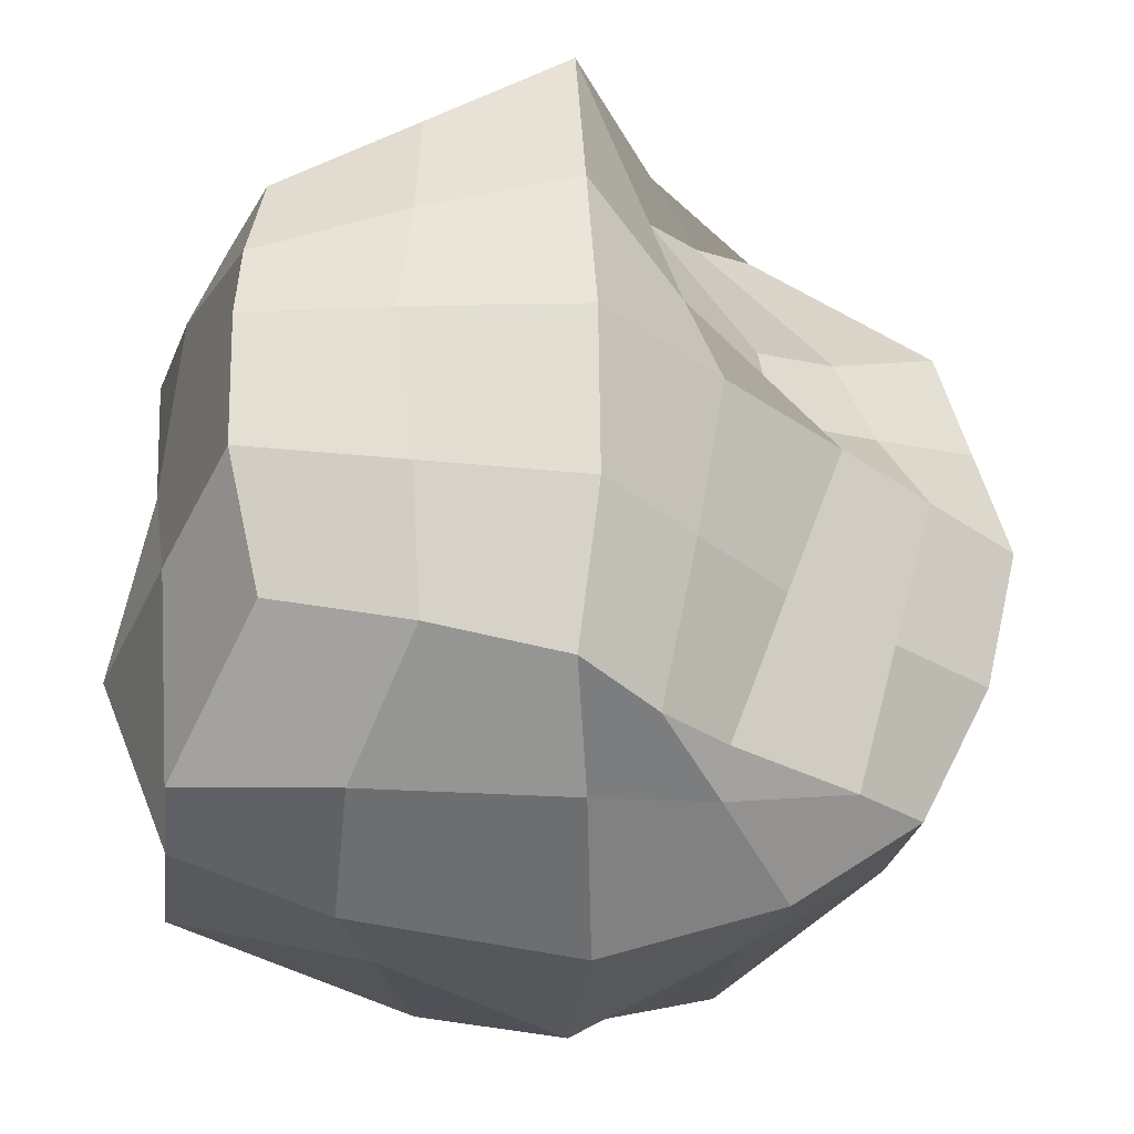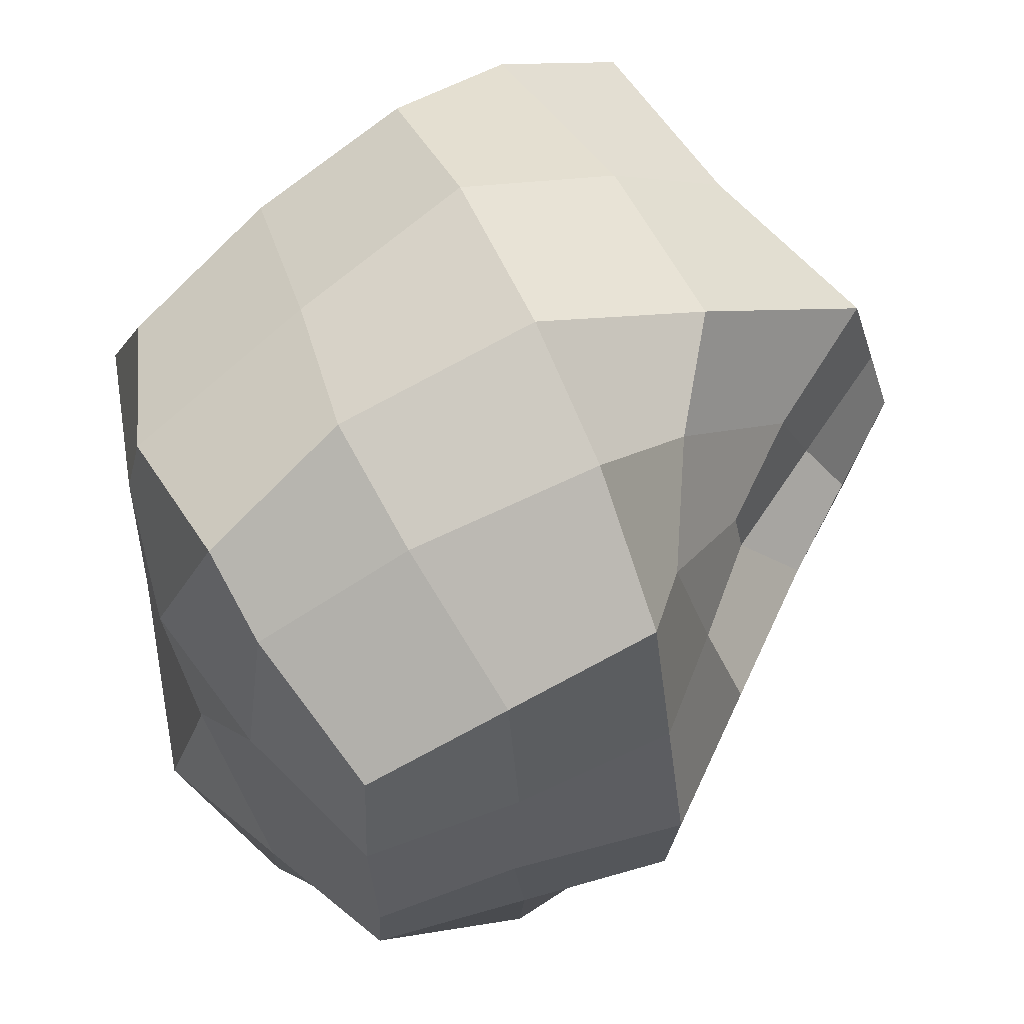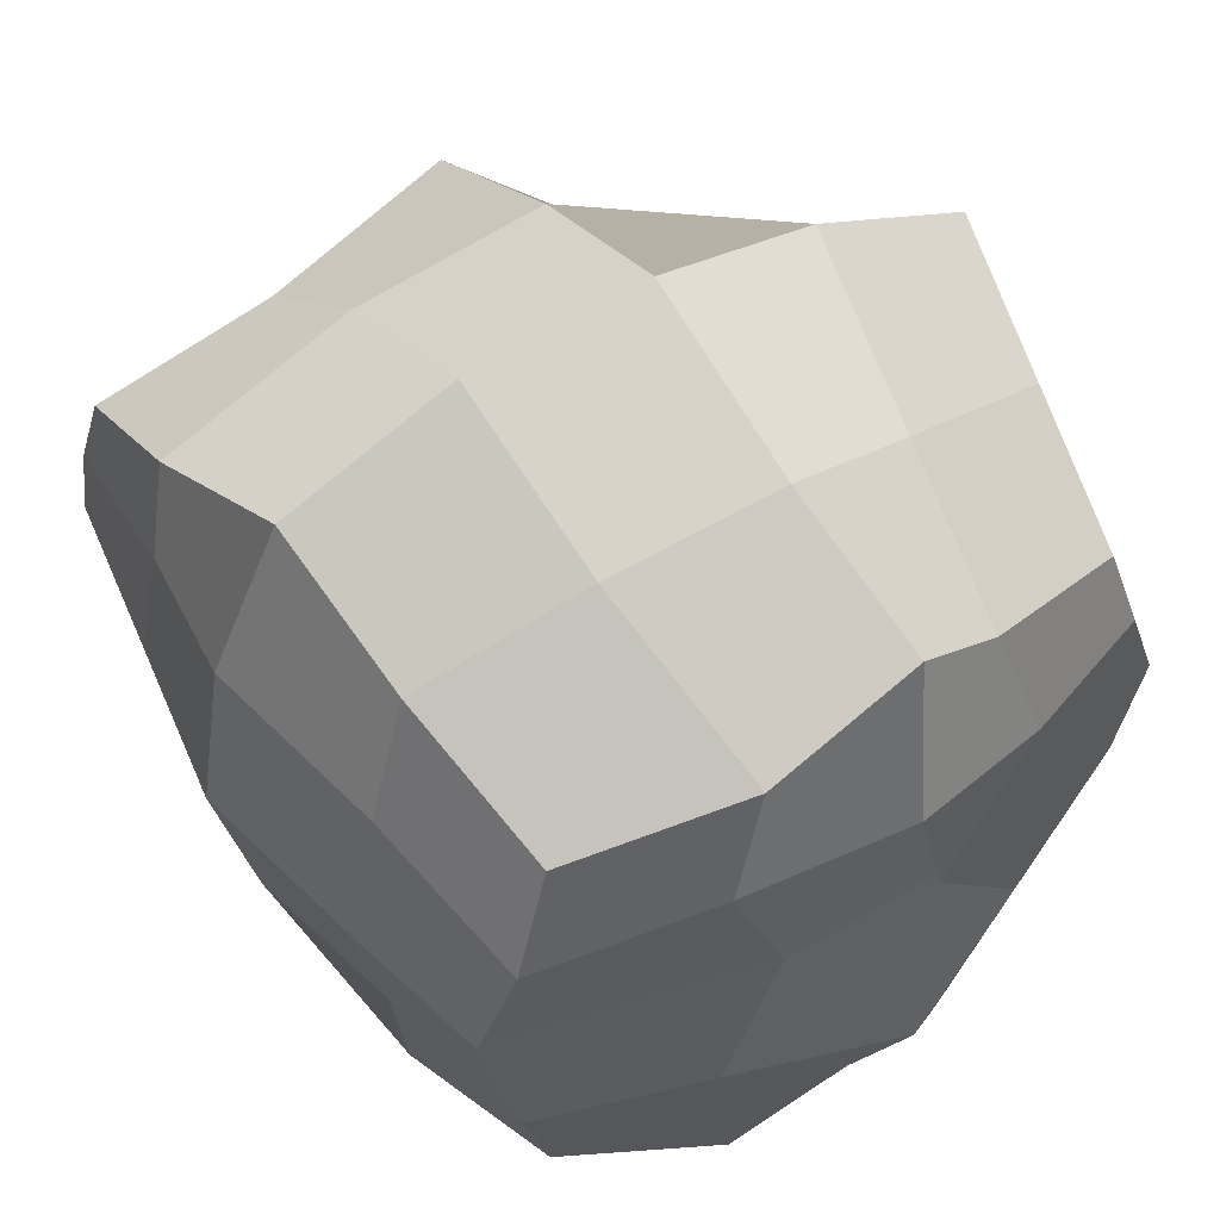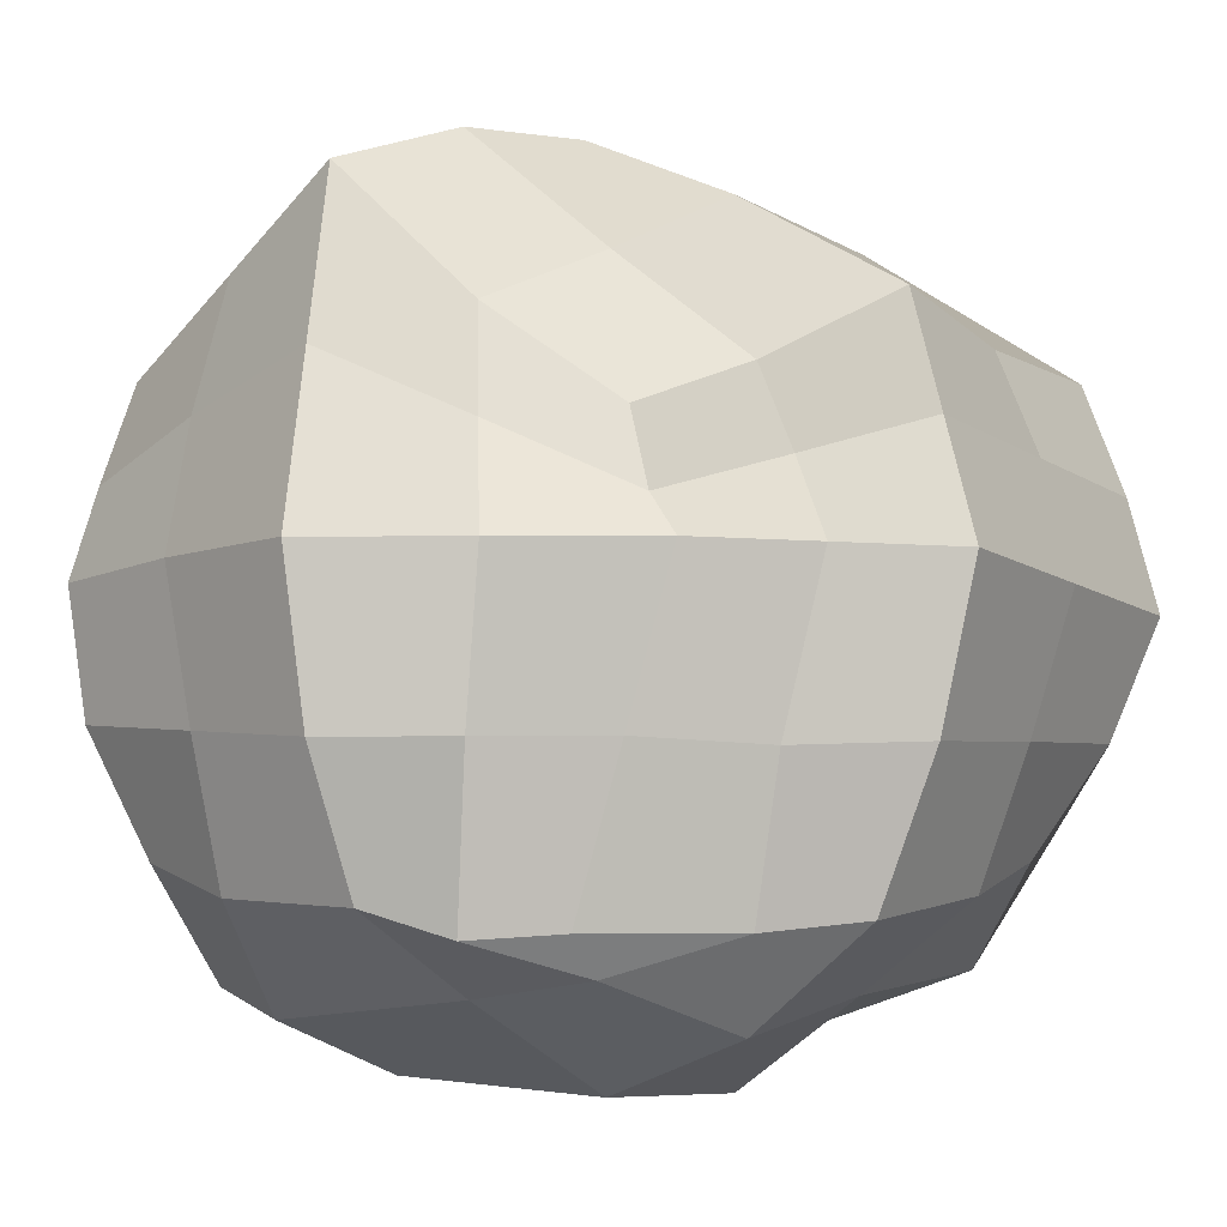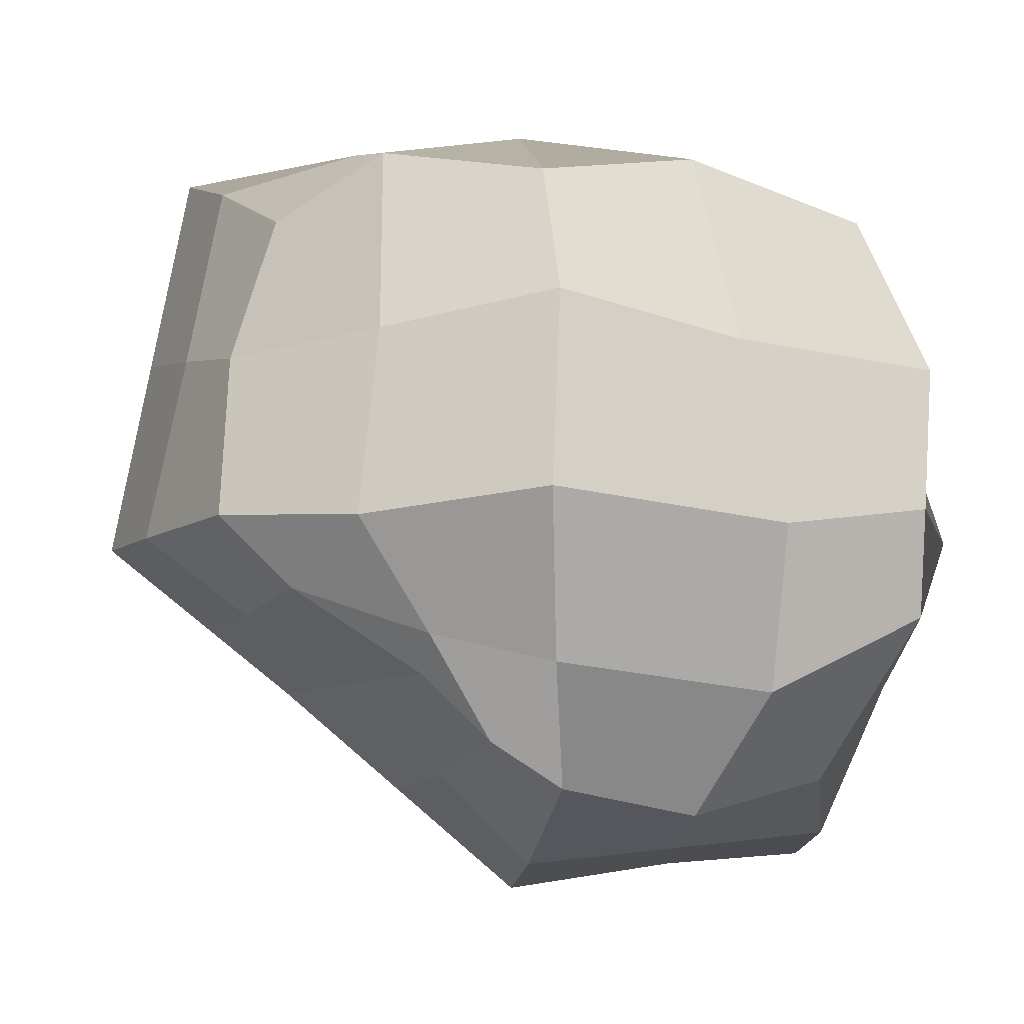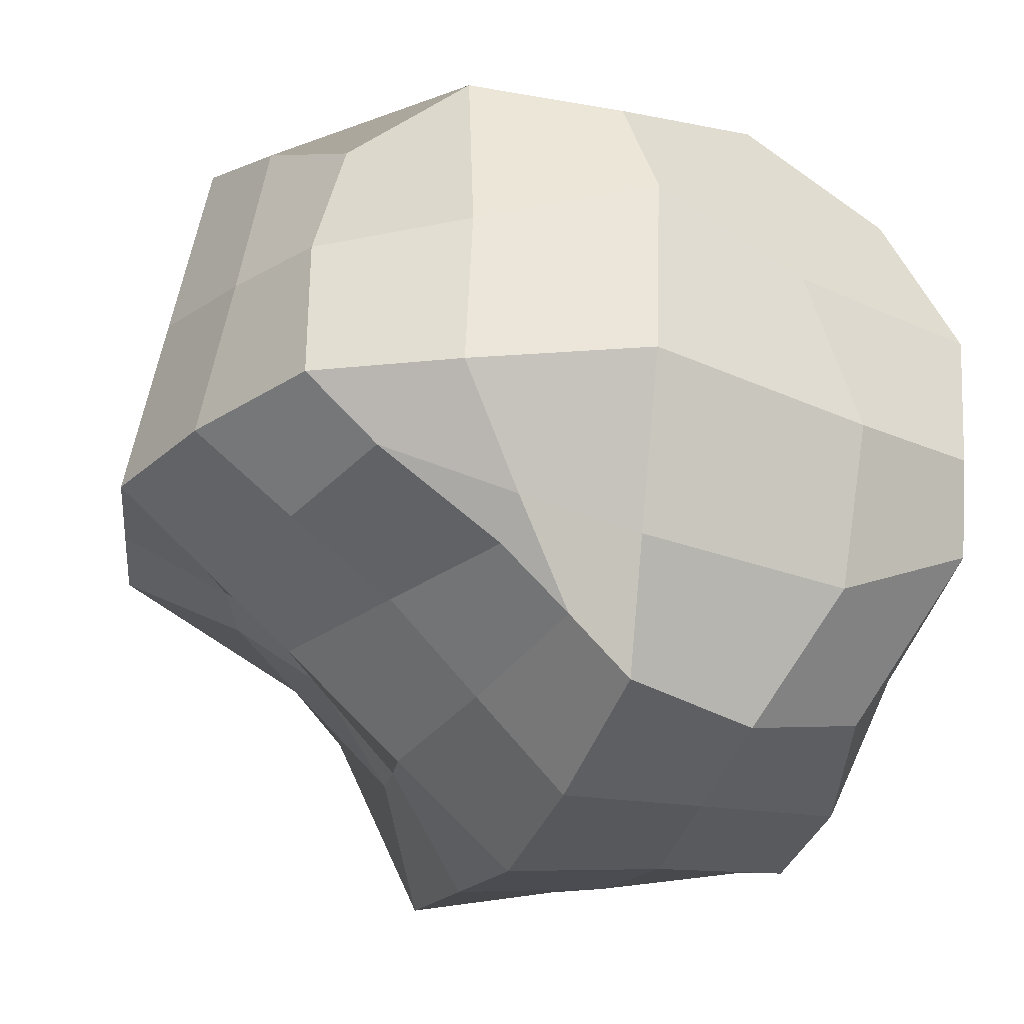
<metadata>
{"format":"obj","ext":"obj","renderer":"f3d","projection":"perspective","resolution":1024,"background":"white","views":[{"elev":-32.1,"azim":176.1,"up":"+Y"},{"elev":60.8,"azim":155.1,"up":"+Y"},{"elev":55.5,"azim":57.9,"up":"+Y"},{"elev":-9.1,"azim":-138.9,"up":"+Y"},{"elev":-7.6,"azim":-7.6,"up":"+Z"},{"elev":-26.9,"azim":-21.2,"up":"+Z"}]}
</metadata>
<code>
o Cube
v -0.5698 0.4897 0.6799
v -0.5952 1.481 0.8645
v -0.2597 0.3166 -0.3295
v -0.3514 1.283 -0.2759
v 0.7052 0.3258 0.6779
v 0.6957 1.446 0.6593
v 0.6393 0.4776 -0.5436
v 0.6728 1.426 -0.5768
v -0.6893 0.3382 0.004735
v -0.7838 1.485 -0
v 0.8185 0.2281 0.02848
v 0.785 1.641 -0.04902
v 0.04851 0.3636 -0.5692
v 0.05627 1.742 -0.6487
v -0.01655 0.1917 0.7412
v -0.004833 1.724 0.7769
v 0.01434 1.926 0.01107
v -0.02134 0.03032 0.03689
v -0.7576 0.984 0.8803
v -0.5091 1.009 -0.3295
v 0.7133 1.012 -0.7032
v 0.7032 0.9541 0.8213
v 0.8791 1.024 -0.08776
v -0.9252 0.984 -0
v 0 1.009 1
v 0.02395 1.009 -0.7845
v -0.6684 0.4012 0.3532
v -0.6869 1.235 0.8803
v -0.5366 1.36 -0.1346
v -0.3839 0.6633 -0.3283
v -0.1142 0.3027 -0.4719
v 0.3645 1.584 -0.6127
v 0.707 0.7399 -0.6558
v 0.811 0.255 -0.2031
v 0.8209 1.561 0.2976
v 0.7554 0.6714 0.765
v 0.3128 0.2233 0.7819
v -0.3017 1.631 0.8599
v -0.5353 0.3144 -0.151
v -0.6658 1.466 0.447
v 0.8343 0.2238 0.3313
v 0.7613 1.54 -0.2362
v 0.4565 1.823 0.01465
v -0.4096 0.134 -0.01604
v 0.9687 0.5922 -0.001077
v -0.8429 0.6461 -0.01063
v 0.3409 0.3915 -0.6252
v -0.1146 1.488 -0.4312
v -0.3496 0.2878 0.7893
v 0.3515 1.604 0.7372
v -0.3817 1.732 -0.003847
v 0.4791 0.07579 -0.02629
v 0.01198 0.2059 -0.3087
v 0.02814 1.876 -0.3243
v 0.004488 1.892 0.406
v -0.00282 0.04112 0.45
v -0.01239 0.5842 0.9167
v 0.01564 0.6567 -0.7276
v -0.6837 0.7248 0.7974
v -0.3868 1.116 -0.2626
v 0.7066 1.212 -0.6382
v 0.7459 1.227 0.7539
v 0.9089 1.333 0.009552
v -0.8545 1.235 -0
v 0.01145 1.41 0.941
v 0.04011 1.376 -0.7166
v -0.2426 1.009 -0.557
v 0.4069 1.019 0.9149
v -0.8414 0.984 0.4401
v 0.8869 0.9996 -0.07927
v -0.3788 0.9965 0.9401
v 0.8787 1.026 0.2672
v 0.4037 1.023 -0.7273
v -0.7172 0.9965 -0.1648
v -0.6209 0.6409 -0.1802
v 0.3613 0.6983 -0.6917
v 0.8588 0.6297 0.3806
v -0.3831 0.633 0.8771
v 0.8397 0.6674 -0.3292
v -0.7603 0.6879 0.3985
v 0.3692 0.6258 0.8389
v -0.1844 0.6598 -0.5286
v -0.1751 1.247 -0.4911
v 0.3749 1.306 0.8297
v -0.36 0.2252 0.3939
v 0.3987 1.727 0.3686
v 0.4259 1.729 -0.2651
v -0.2511 0.2358 -0.2504
v -0.7707 1.235 0.4401
v 0.8343 1.27 -0.3125
v 0.4644 0.1775 -0.3716
v -0.2395 1.611 -0.1998
v -0.3729 1.703 0.4188
v 0.4035 0.1674 0.3778
v -0.3416 1.31 0.8939
v 0.8481 1.298 0.3692
v 0.3767 1.295 -0.6934
v -0.6197 1.174 -0.1308
f 98 29 4 60
f 97 32 8 61
f 96 35 6 62
f 95 38 2 28
f 94 41 5 37
f 93 40 2 38
f 92 29 10 51
f 91 34 11 52
f 90 42 12 63
f 89 40 10 64
f 88 53 18 44
f 87 54 17 43
f 86 55 16 50
f 85 56 15 49
f 84 50 16 65
f 83 48 14 66
f 82 67 26 58
f 81 68 25 57
f 80 69 24 46
f 79 70 23 45
f 78 71 19 59
f 77 72 22 36
f 76 73 21 33
f 75 74 20 30
f 39 75 30 3
f 9 46 75 39
f 46 24 74 75
f 47 76 33 7
f 13 58 76 47
f 58 26 73 76
f 41 77 36 5
f 11 45 77 41
f 45 23 72 77
f 49 78 59 1
f 15 57 78 49
f 57 25 71 78
f 34 79 45 11
f 7 33 79 34
f 33 21 70 79
f 27 80 46 9
f 1 59 80 27
f 59 19 69 80
f 37 81 57 15
f 5 36 81 37
f 36 22 68 81
f 31 82 58 13
f 3 30 82 31
f 30 20 67 82
f 67 83 66 26
f 20 60 83 67
f 60 4 48 83
f 68 84 65 25
f 22 62 84 68
f 62 6 50 84
f 27 85 49 1
f 9 44 85 27
f 44 18 56 85
f 35 86 50 6
f 12 43 86 35
f 43 17 55 86
f 42 87 43 12
f 8 32 87 42
f 32 14 54 87
f 39 88 44 9
f 3 31 88 39
f 31 13 53 88
f 69 89 64 24
f 19 28 89 69
f 28 2 40 89
f 70 90 63 23
f 21 61 90 70
f 61 8 42 90
f 53 91 52 18
f 13 47 91 53
f 47 7 34 91
f 54 92 51 17
f 14 48 92 54
f 48 4 29 92
f 55 93 38 16
f 17 51 93 55
f 51 10 40 93
f 56 94 37 15
f 18 52 94 56
f 52 11 41 94
f 71 95 28 19
f 25 65 95 71
f 65 16 38 95
f 72 96 62 22
f 23 63 96 72
f 63 12 35 96
f 73 97 61 21
f 26 66 97 73
f 66 14 32 97
f 74 98 60 20
f 24 64 98 74
f 64 10 29 98

</code>
